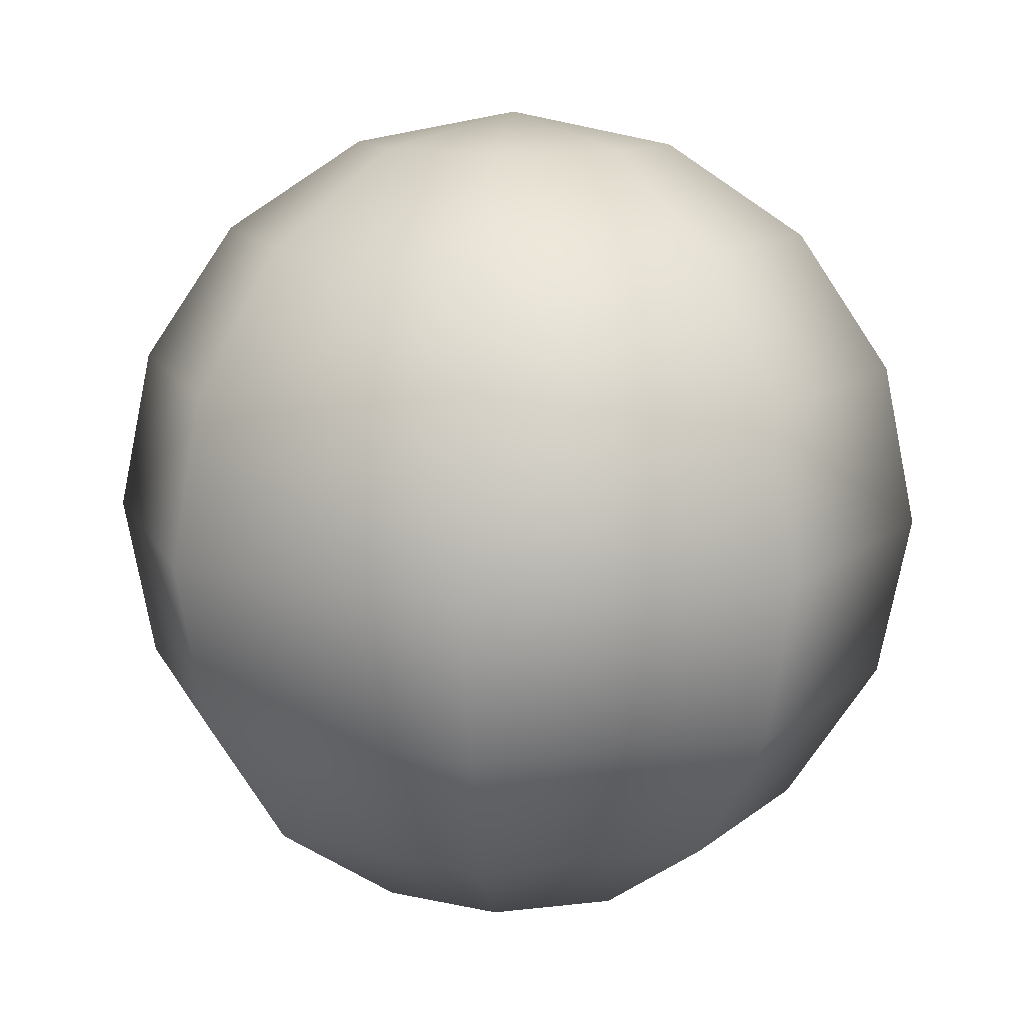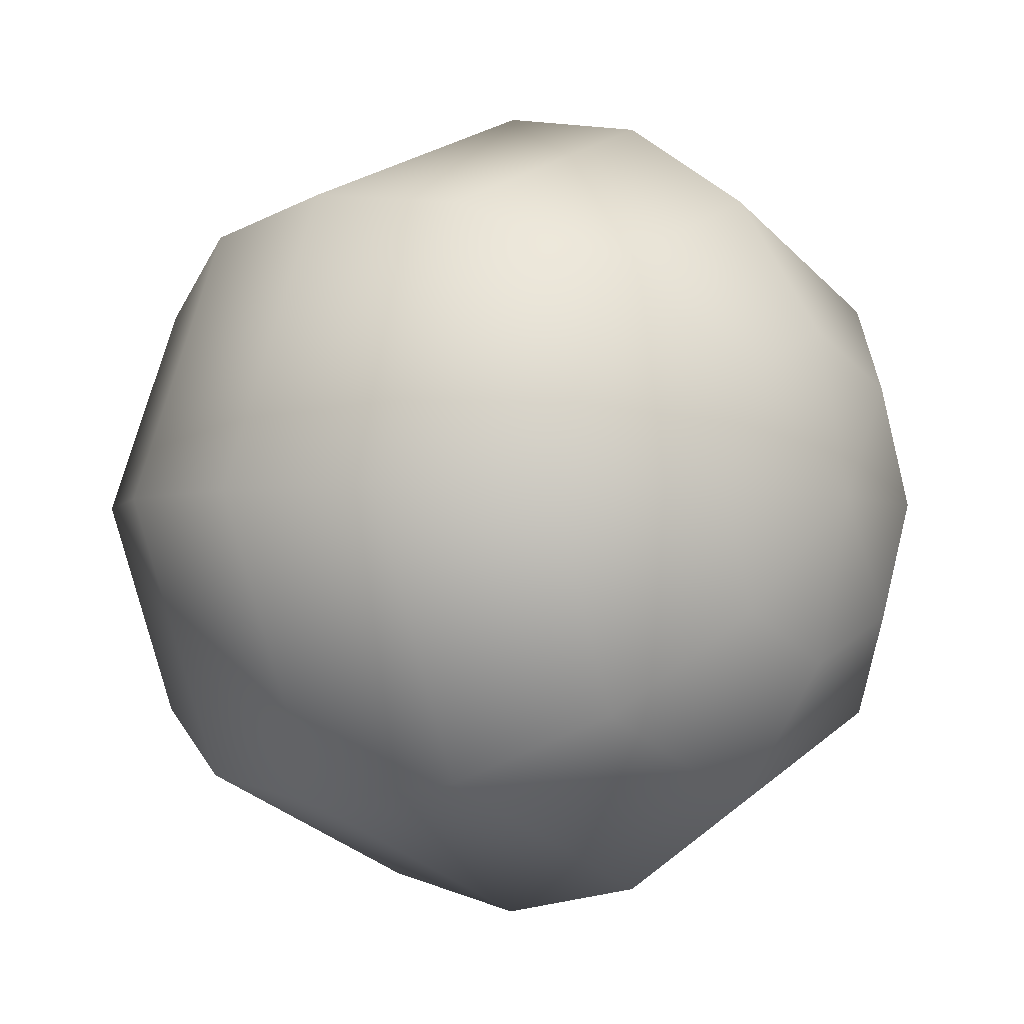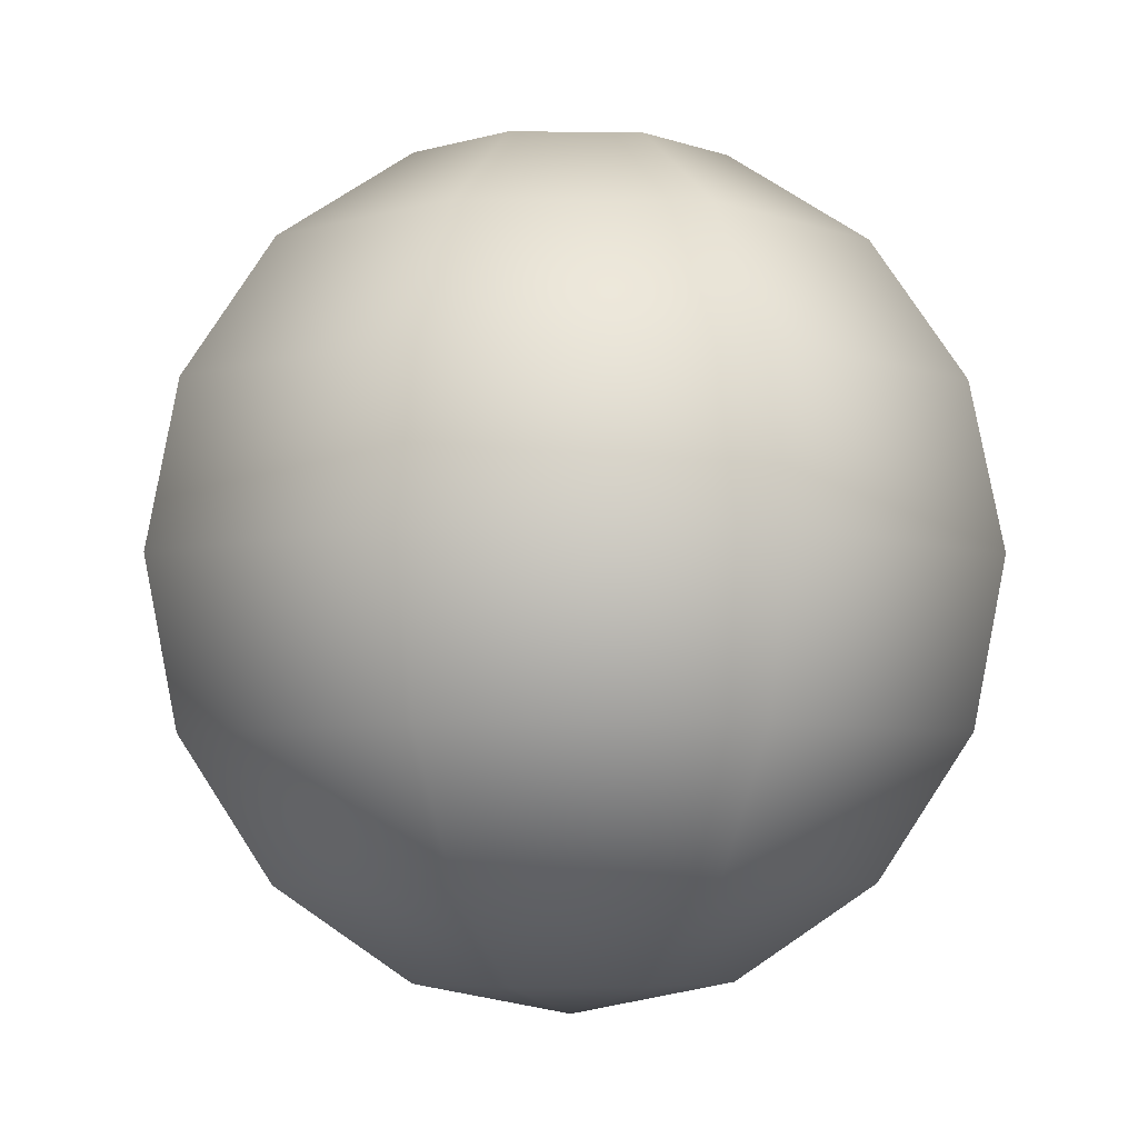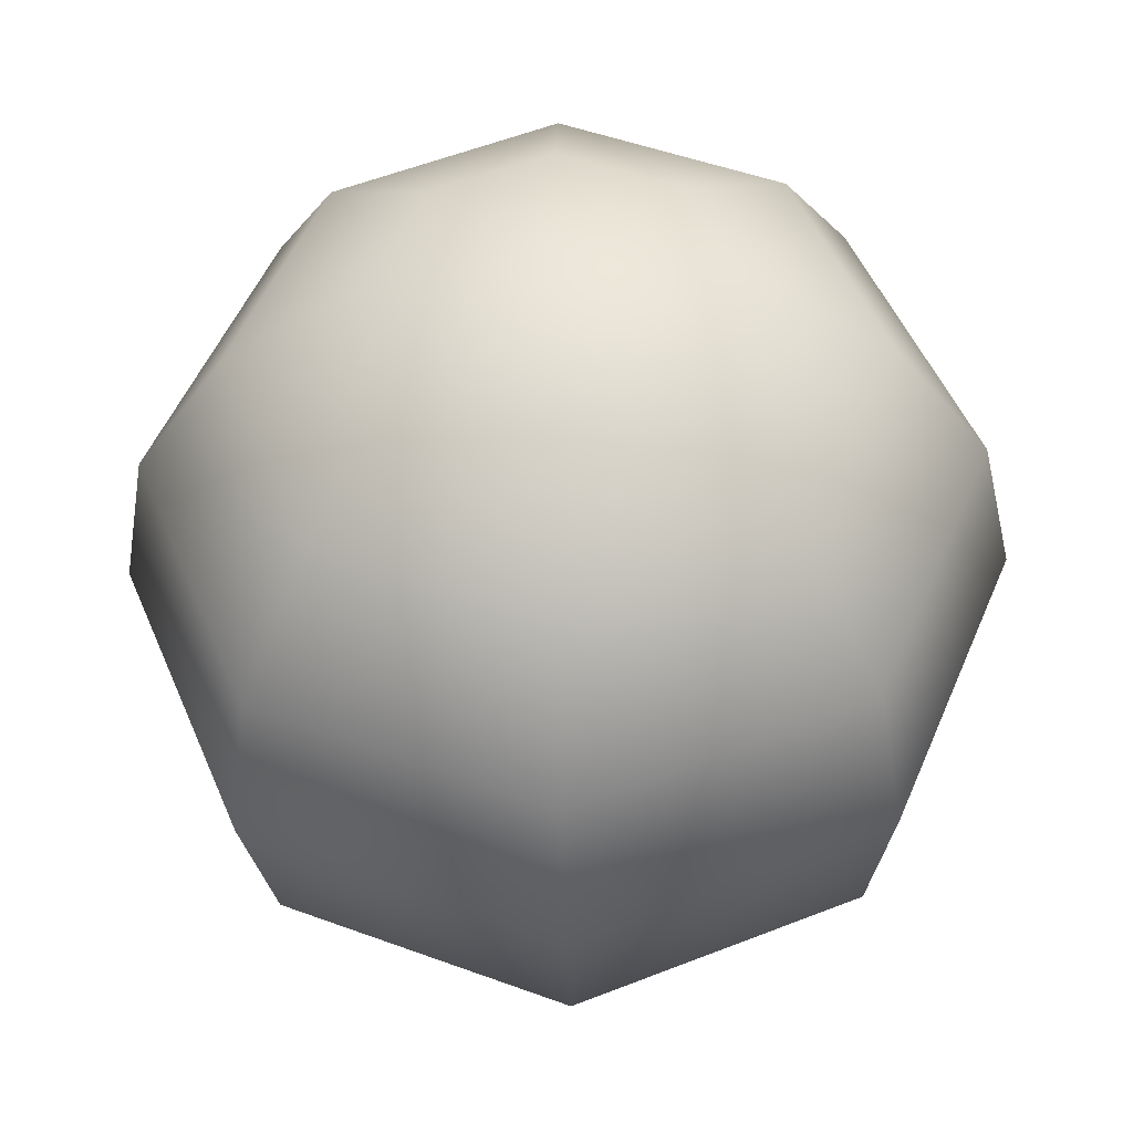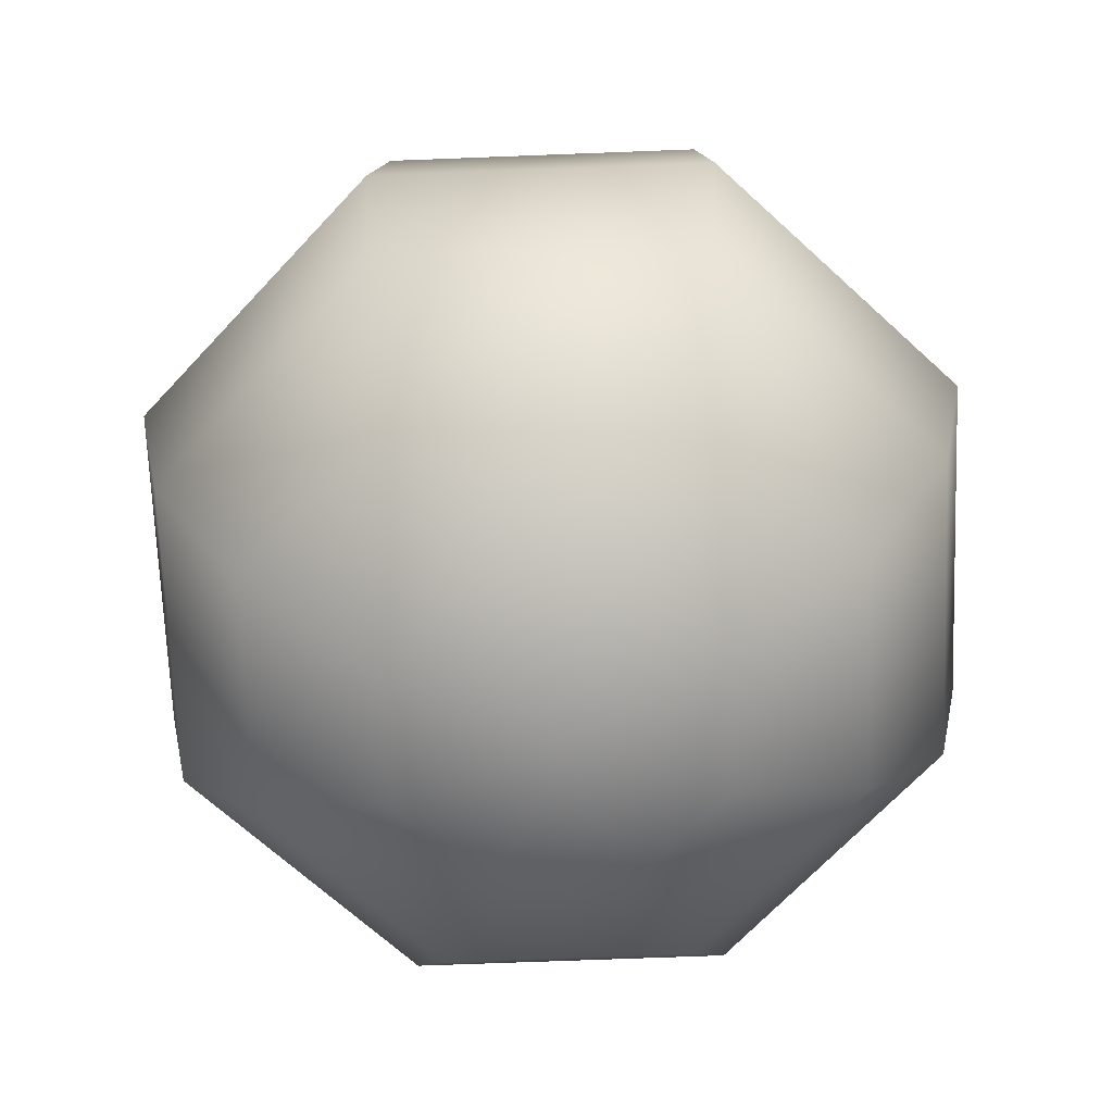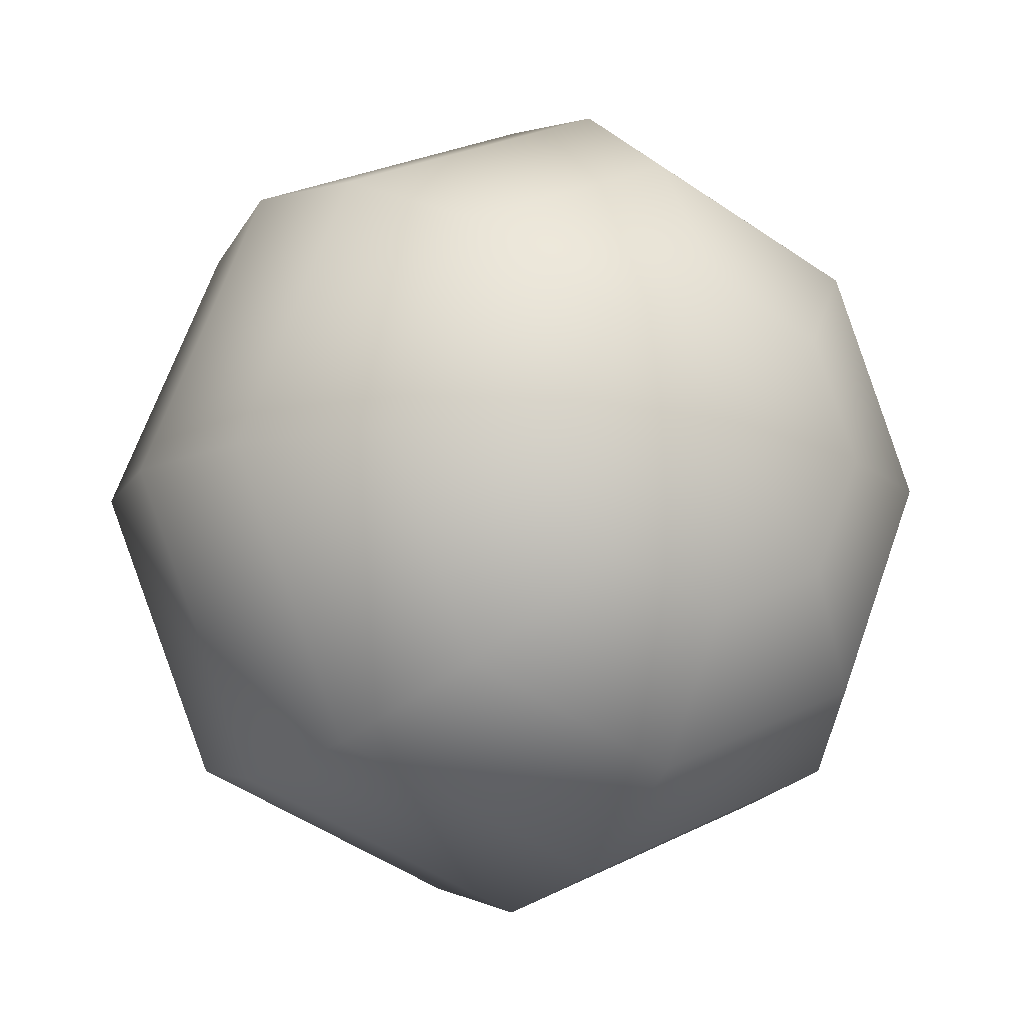
<metadata>
{"format":"obj","ext":"obj","renderer":"f3d","projection":"perspective","resolution":1024,"background":"white","views":[{"elev":11.6,"azim":95.7,"up":"+Y"},{"elev":-3.7,"azim":130.2,"up":"+Z"},{"elev":-5.3,"azim":-115.4,"up":"+Y"},{"elev":-38.3,"azim":1.5,"up":"+Z"},{"elev":-67.4,"azim":-155.3,"up":"+Y"},{"elev":-11.3,"azim":150.4,"up":"+Z"}]}
</metadata>
<code>
o polygon0
v -0.2576 0.3689 -0.2597
v -0.1394 0.481 -0.142
v 1e-06 0.3684 -0.3664
v 1e-06 0.4808 -0.1997
v 0.2576 0.3689 -0.2597
v 0.1394 0.481 -0.142
v 0.3643 0.3698 -0.002152
v 0.1971 0.4815 -0.002591
v 0.2576 0.3708 0.2554
v 0.1394 0.482 0.1368
v 1e-06 0.3712 0.3621
v 1e-06 0.4823 0.1946
v -0.2576 0.3708 0.2554
v -0.1394 0.482 0.1368
v -0.3643 0.3698 -0.002151
v -0.1971 0.4815 -0.002591
v -0.2576 0.3689 -0.2597
v -0.1394 0.481 -0.142
v -0.2576 0.3689 -0.2597
v 1e-06 0.3684 -0.3664
v -0.3366 0.2014 -0.3381
v 1e-06 0.2009 -0.4774
v -0.3643 0.004174 -0.365
v 0 0.00361 -0.5159
v -0.3366 -0.1929 -0.3366
v 0 -0.1934 -0.4759
v -0.2576 -0.3597 -0.257
v 0 -0.3601 -0.3636
v -0.1394 -0.4709 -0.1383
v 0 -0.4711 -0.1961
v 1e-06 0.3684 -0.3664
v 0.2576 0.3689 -0.2597
v 1e-06 0.2009 -0.4774
v 0.3366 0.2014 -0.3381
v 0 0.00361 -0.5159
v 0.3643 0.004173 -0.365
v 0 -0.1934 -0.4759
v 0.3366 -0.1929 -0.3366
v 0 -0.3601 -0.3636
v 0.2576 -0.3597 -0.257
v 0 -0.4711 -0.1961
v 0.1394 -0.4709 -0.1383
v 0.2576 0.3689 -0.2597
v 0.3643 0.3698 -0.002152
v 0.3366 0.2014 -0.3381
v 0.476 0.2027 -0.001532
v 0.3643 0.004173 -0.365
v 0.5152 0.005565 -0.00076
v 0.3366 -0.1929 -0.3366
v 0.476 -0.1916 -2.1e-05
v 0.2576 -0.3597 -0.257
v 0.3643 -0.3587 0.000631
v 0.1394 -0.4709 -0.1383
v 0.1971 -0.4704 0.001039
v 0.3643 0.3698 -0.002152
v 0.2576 0.3708 0.2554
v 0.476 0.2027 -0.001532
v 0.3366 0.204 0.335
v 0.5152 0.005565 -0.00076
v 0.3643 0.006956 0.3635
v 0.476 -0.1916 -2.1e-05
v 0.3366 -0.1903 0.3365
v 0.3643 -0.3587 0.000631
v 0.2576 -0.3577 0.2582
v 0.1971 -0.4704 0.001039
v 0.1394 -0.4698 0.1405
v 0.1394 -0.4698 0.1405
v 0.2576 -0.3577 0.2582
v 0 -0.4696 0.1982
v 0 -0.3573 0.3649
v -0.1394 -0.4698 0.1405
v -0.2576 -0.3577 0.2582
v -0.1971 -0.4704 0.001039
v -0.3643 -0.3587 0.000631
v -0.1394 -0.4709 -0.1383
v -0.2576 -0.3597 -0.257
v 0.2576 0.3708 0.2554
v 1e-06 0.3712 0.3621
v 0.3366 0.204 0.335
v 1e-06 0.2045 0.4744
v 0.3643 0.006956 0.3635
v 1e-06 0.007553 0.5144
v 0.3366 -0.1903 0.3365
v 1e-06 -0.1898 0.4759
v 0.2576 -0.3577 0.2582
v 0 -0.3573 0.3649
v 1e-06 0.3712 0.3621
v -0.2576 0.3708 0.2554
v 1e-06 0.2045 0.4744
v -0.3366 0.204 0.335
v 1e-06 0.007553 0.5144
v -0.3643 0.006957 0.3635
v 1e-06 -0.1898 0.4759
v -0.3366 -0.1903 0.3365
v 0 -0.3573 0.3649
v -0.2576 -0.3577 0.2582
v -0.2576 0.3708 0.2554
v -0.3643 0.3698 -0.002151
v -0.3366 0.204 0.335
v -0.476 0.2027 -0.001532
v -0.3643 0.006957 0.3635
v -0.5152 0.005566 -0.00076
v -0.3366 -0.1903 0.3365
v -0.476 -0.1916 -2e-05
v -0.2576 -0.3577 0.2582
v -0.3643 -0.3587 0.000631
v -0.3643 0.3698 -0.002151
v -0.2576 0.3689 -0.2597
v -0.476 0.2027 -0.001532
v -0.3366 0.2014 -0.3381
v -0.5152 0.005566 -0.00076
v -0.3643 0.004174 -0.365
v -0.476 -0.1916 -2e-05
v -0.3366 -0.1929 -0.3366
v -0.3643 -0.3587 0.000631
v -0.2576 -0.3597 -0.257
v -0.1394 -0.4709 -0.1383
v 0 -0.4711 -0.1961
v 0 -0.5096 0.001195
v 0.1394 -0.4709 -0.1383
v 0.1971 -0.4704 0.001039
v 0.1971 -0.4704 0.001039
v 0.1394 -0.4698 0.1405
v 0 -0.5096 0.001195
v 0 -0.4696 0.1982
v -0.1394 -0.4698 0.1405
v -0.1394 0.481 -0.142
v 1e-06 0.5207 -0.002748
v 1e-06 0.4808 -0.1997
v 0.1394 0.481 -0.142
v 0.1394 0.481 -0.142
v 1e-06 0.5207 -0.002748
v 0.1971 0.4815 -0.002591
v 0.1394 0.482 0.1368
v 0.1394 0.482 0.1368
v 1e-06 0.5207 -0.002748
v 1e-06 0.4823 0.1946
v -0.1394 0.482 0.1368
v -0.1394 0.482 0.1368
v 1e-06 0.5207 -0.002748
v -0.1971 0.4815 -0.002591
v -0.1394 0.481 -0.142
v -0.1394 -0.4698 0.1405
v -0.1971 -0.4704 0.001039
v 0 -0.5096 0.001195
v -0.1394 -0.4709 -0.1383
f 1 2 3
f 2 4 3
f 3 4 5
f 4 6 5
f 5 6 7
f 6 8 7
f 7 8 9
f 8 10 9
f 9 10 11
f 10 12 11
f 11 12 13
f 12 14 13
f 13 14 15
f 14 16 15
f 15 16 17
f 16 18 17
f 19 20 21
f 20 22 21
f 21 22 23
f 22 24 23
f 23 24 25
f 24 26 25
f 25 26 27
f 26 28 27
f 27 28 29
f 28 30 29
f 31 32 33
f 32 34 33
f 33 34 35
f 34 36 35
f 35 36 37
f 36 38 37
f 37 38 39
f 38 40 39
f 39 40 41
f 40 42 41
f 43 44 45
f 44 46 45
f 45 46 47
f 46 48 47
f 47 48 49
f 48 50 49
f 49 50 51
f 50 52 51
f 51 52 53
f 52 54 53
f 55 56 57
f 56 58 57
f 57 58 59
f 58 60 59
f 59 60 61
f 60 62 61
f 61 62 63
f 62 64 63
f 63 64 65
f 64 66 65
f 67 68 69
f 68 70 69
f 69 70 71
f 70 72 71
f 71 72 73
f 72 74 73
f 73 74 75
f 74 76 75
f 77 78 79
f 78 80 79
f 79 80 81
f 80 82 81
f 81 82 83
f 82 84 83
f 83 84 85
f 84 86 85
f 87 88 89
f 88 90 89
f 89 90 91
f 90 92 91
f 91 92 93
f 92 94 93
f 93 94 95
f 94 96 95
f 97 98 99
f 98 100 99
f 99 100 101
f 100 102 101
f 101 102 103
f 102 104 103
f 103 104 105
f 104 106 105
f 107 108 109
f 108 110 109
f 109 110 111
f 110 112 111
f 111 112 113
f 112 114 113
f 113 114 115
f 114 116 115
f 117 118 119
f 118 120 119
f 119 120 121
f 122 123 124
f 123 125 124
f 124 125 126
f 127 128 129
f 128 130 129
f 131 132 133
f 132 134 133
f 135 136 137
f 136 138 137
f 139 140 141
f 140 142 141
f 143 144 145
f 144 146 145

</code>
